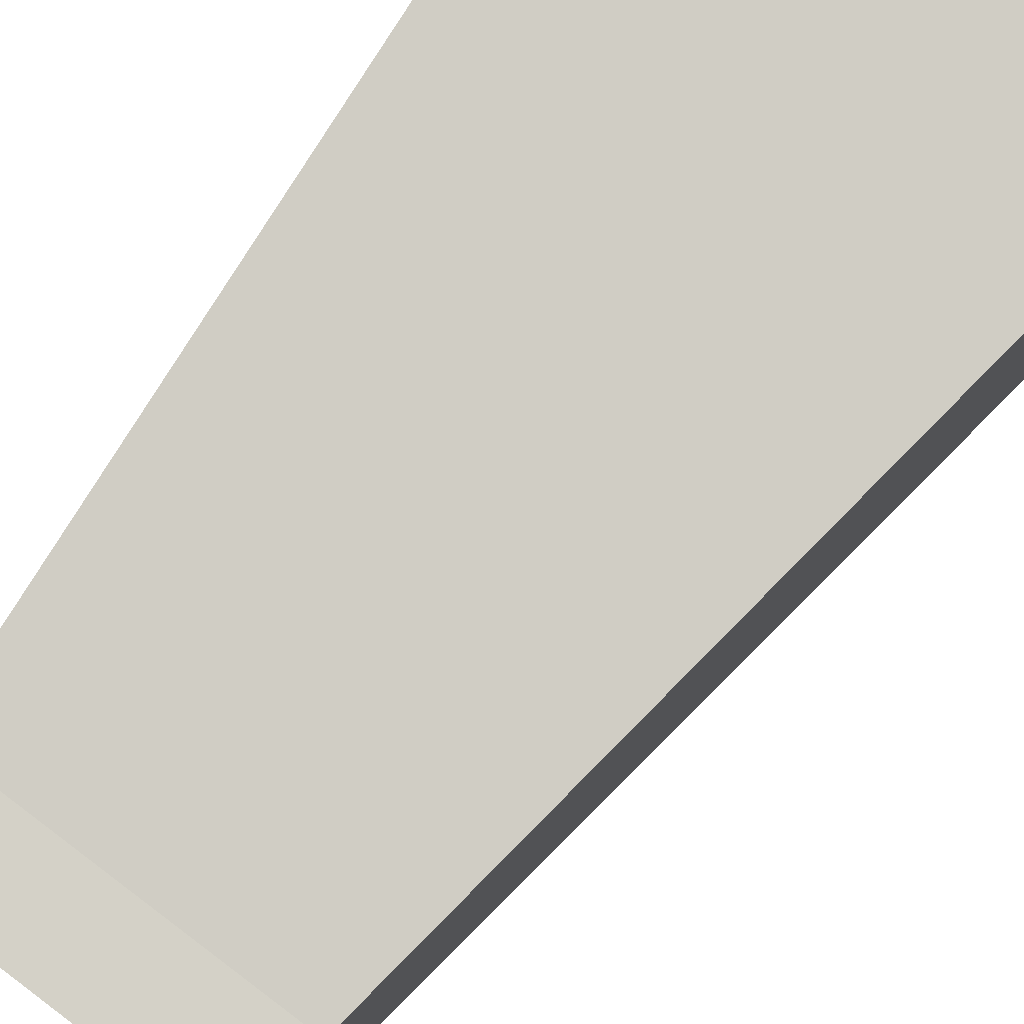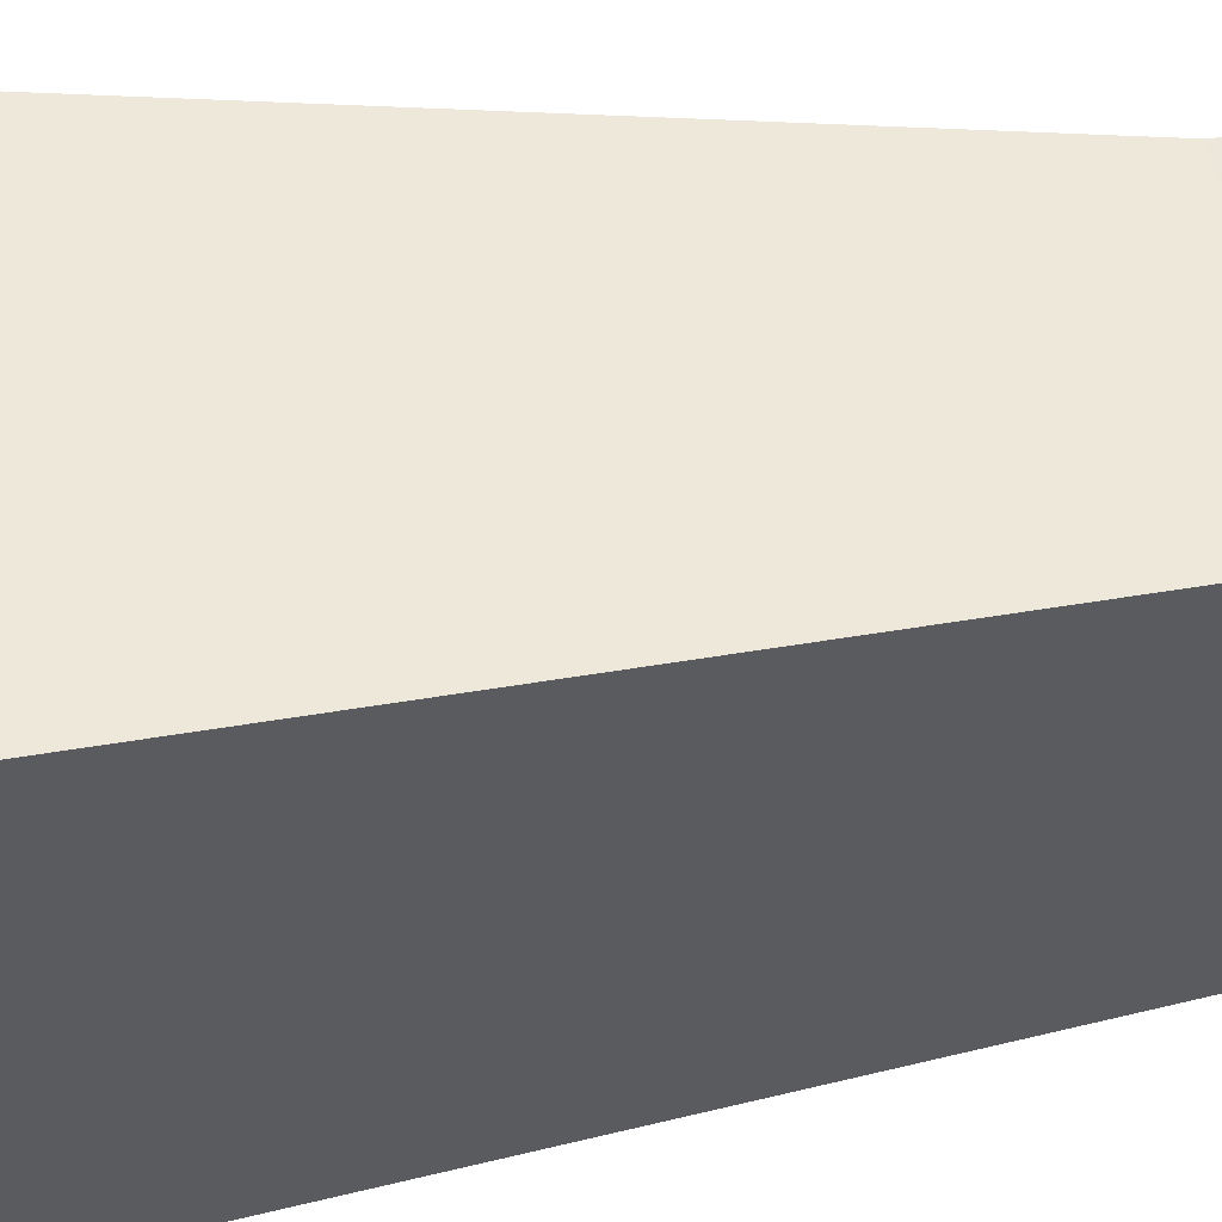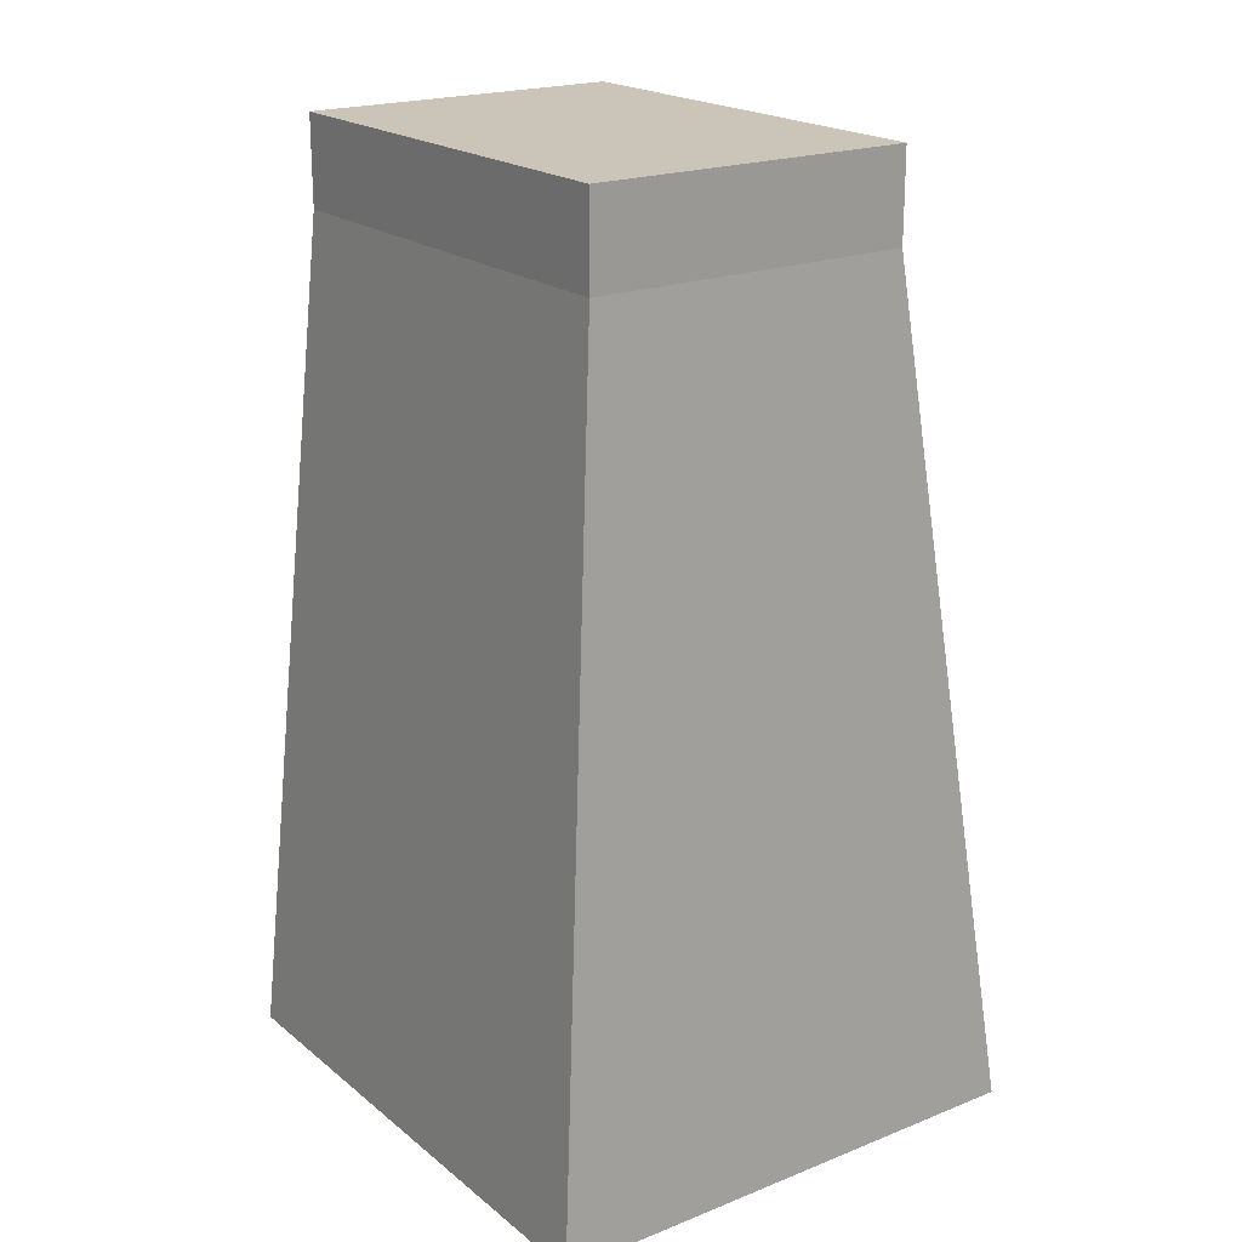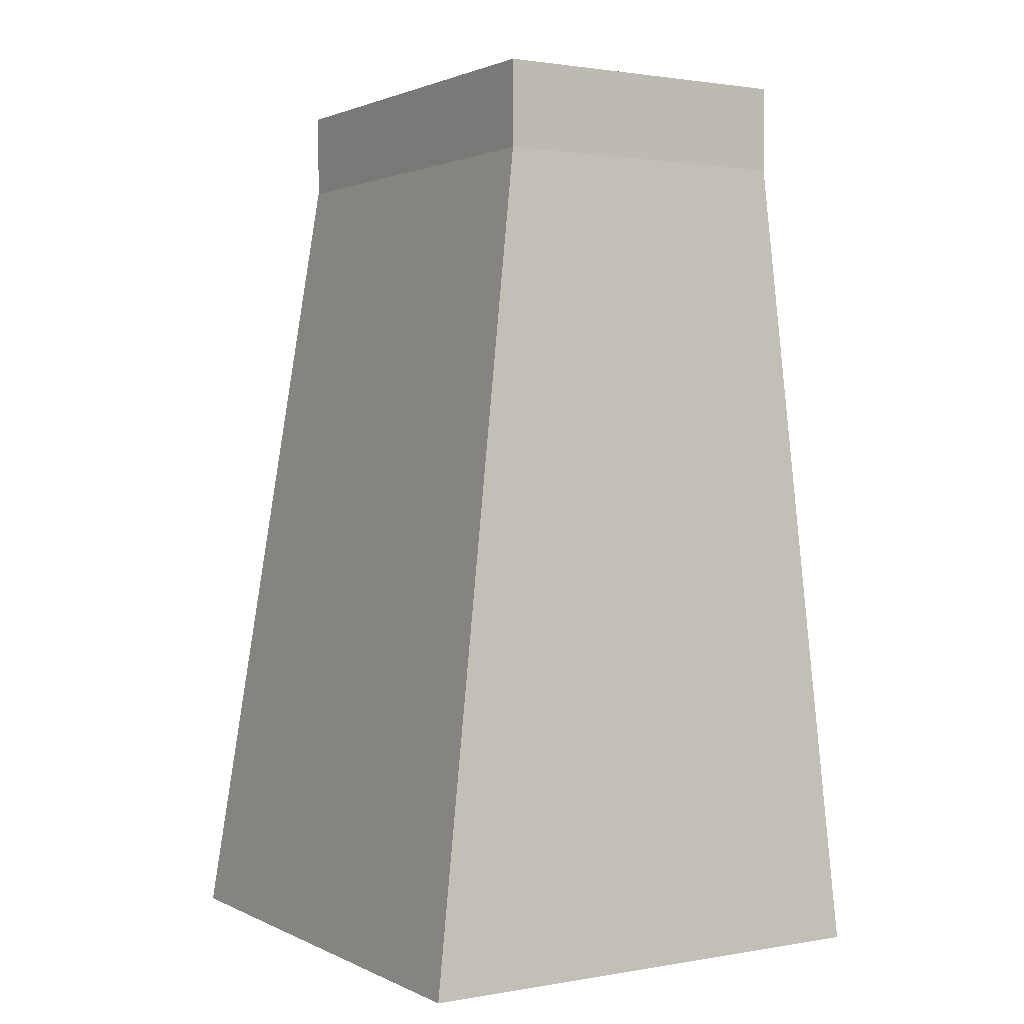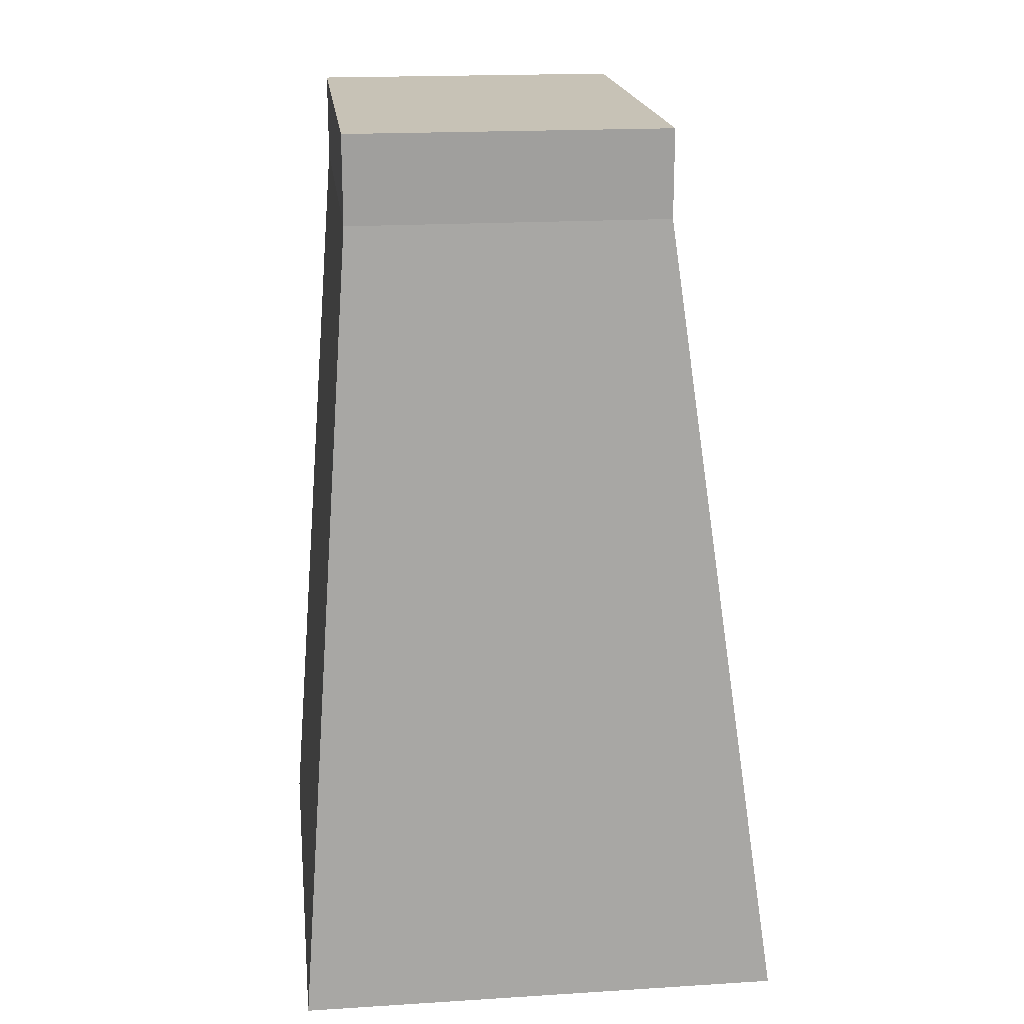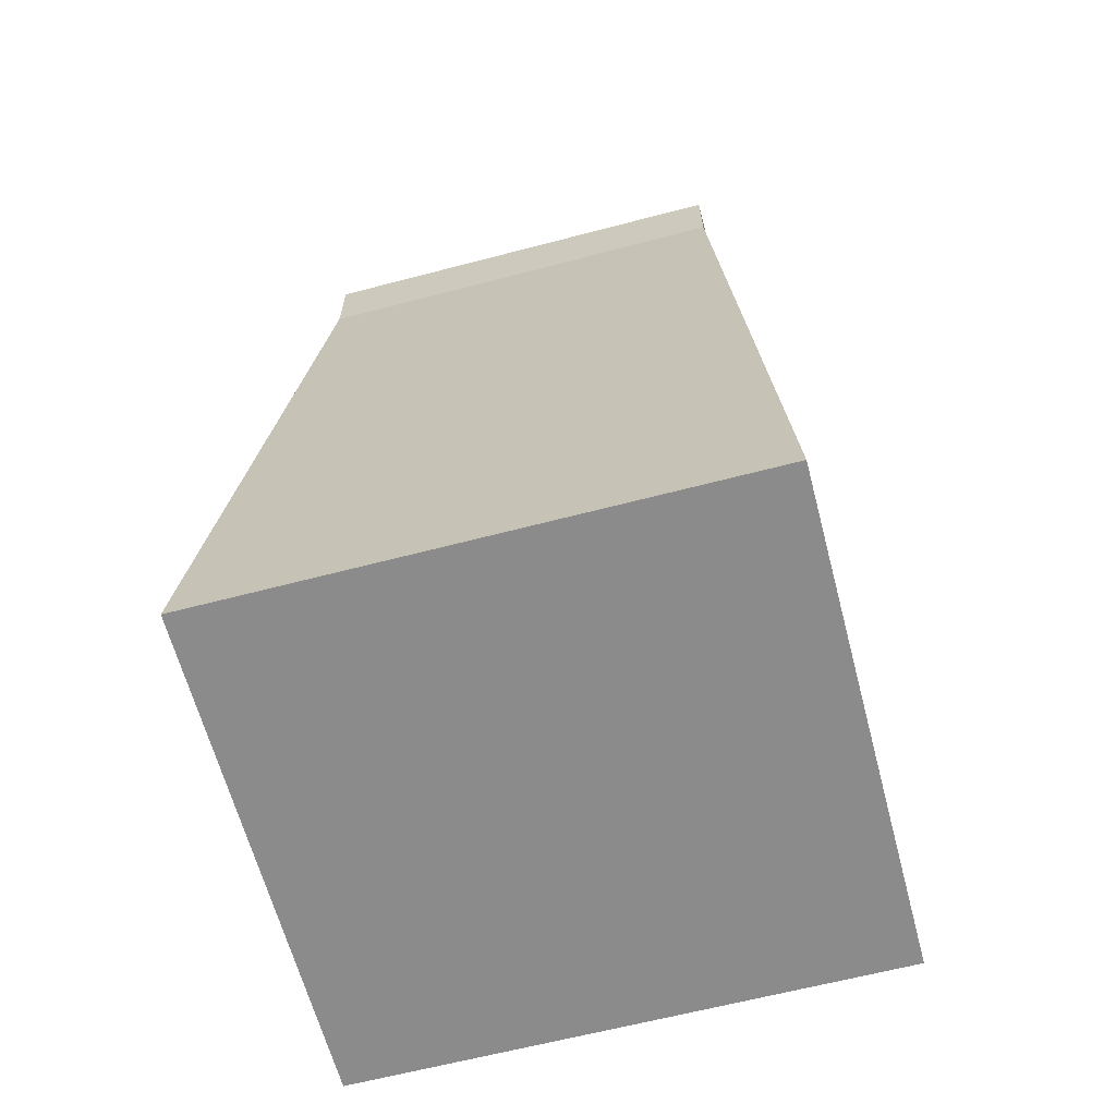
<metadata>
{"format":"obj","ext":"obj","renderer":"f3d","projection":"perspective","resolution":1024,"background":"white","views":[{"elev":79.8,"azim":-143.1,"up":"+Z"},{"elev":52.9,"azim":81.4,"up":"+Z"},{"elev":20.5,"azim":144.4,"up":"+Y"},{"elev":1.7,"azim":-31.9,"up":"+Y"},{"elev":19.1,"azim":173.3,"up":"+Y"},{"elev":-64.0,"azim":104.8,"up":"+Y"}]}
</metadata>
<code>
o RightLowerLeg
v 0.626 0.9182 0.7989
v -0.5565 1.242 0.7989
v -0.5565 0.9182 0.7989
v -0.5565 0.9182 -0.8086
v -0.5565 1.242 -0.8086
v 0.626 0.9182 -0.8086
v 0.626 1.242 -0.8086
v -0.994 -2.16 1.001
v 0.855 -2.16 -0.9815
v 0.855 -2.16 1.001
v -0.994 -2.16 -0.9815
v 0.626 1.242 0.7989
f 1 2 3
f 2 4 3
f 5 6 4
f 7 1 6
f 8 9 10
f 2 7 5
f 9 1 10
f 4 9 11
f 3 11 8
f 10 3 8
f 1 12 2
f 2 5 4
f 5 7 6
f 7 12 1
f 8 11 9
f 2 12 7
f 9 6 1
f 4 6 9
f 3 4 11
f 10 1 3

</code>
